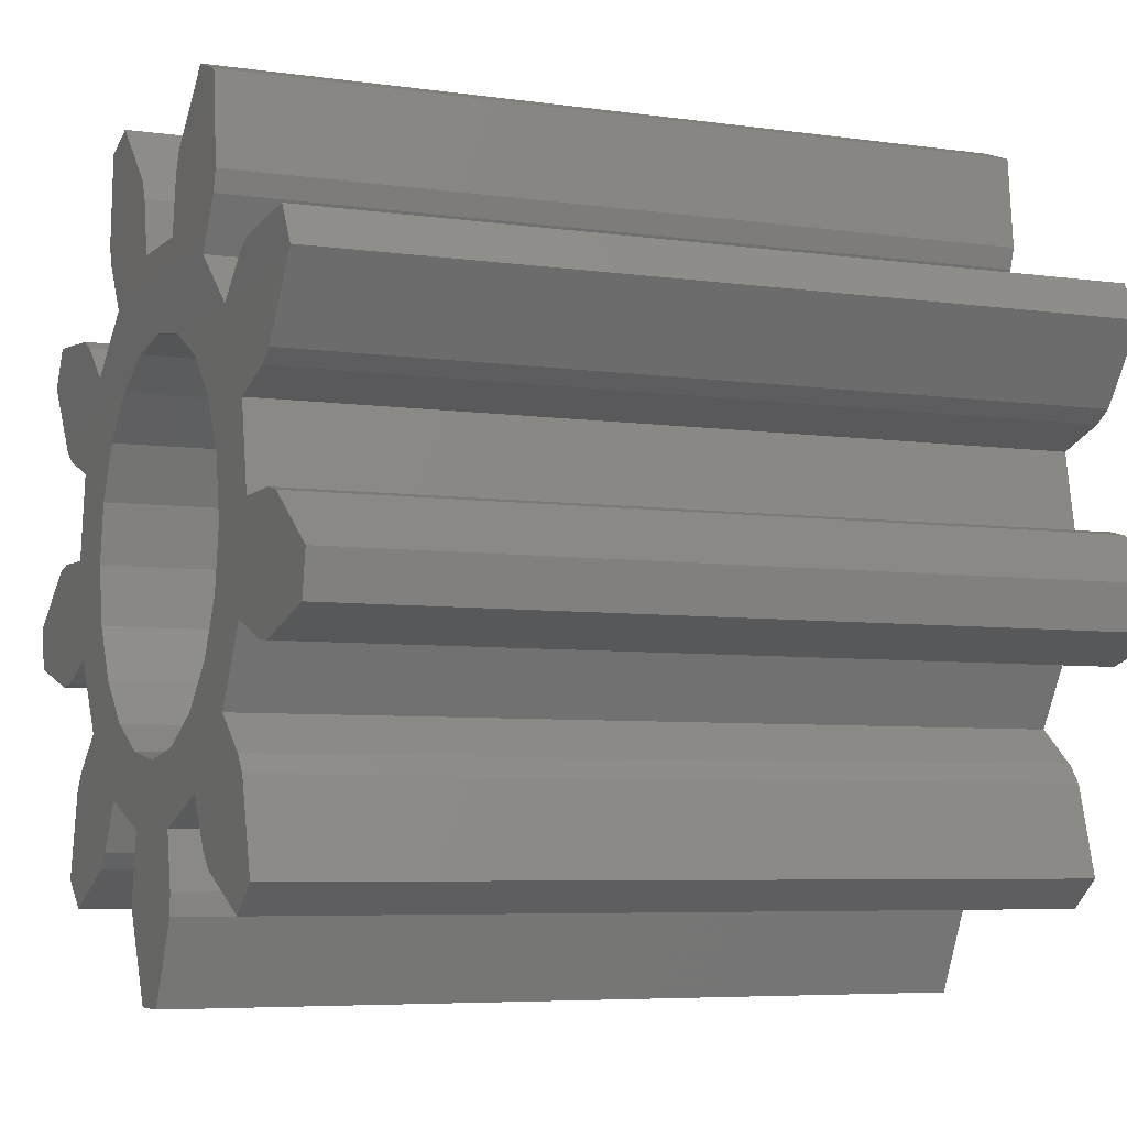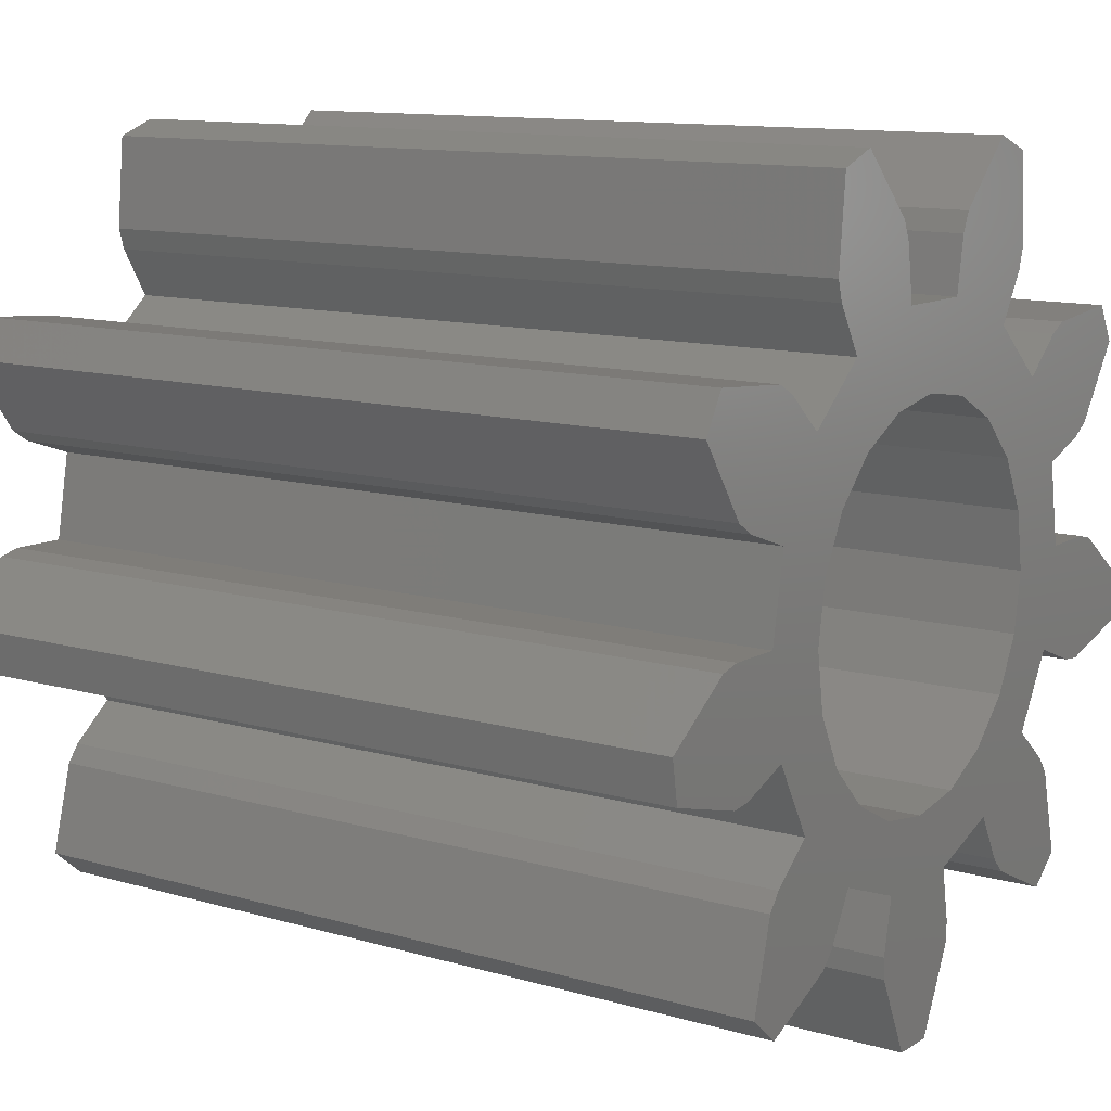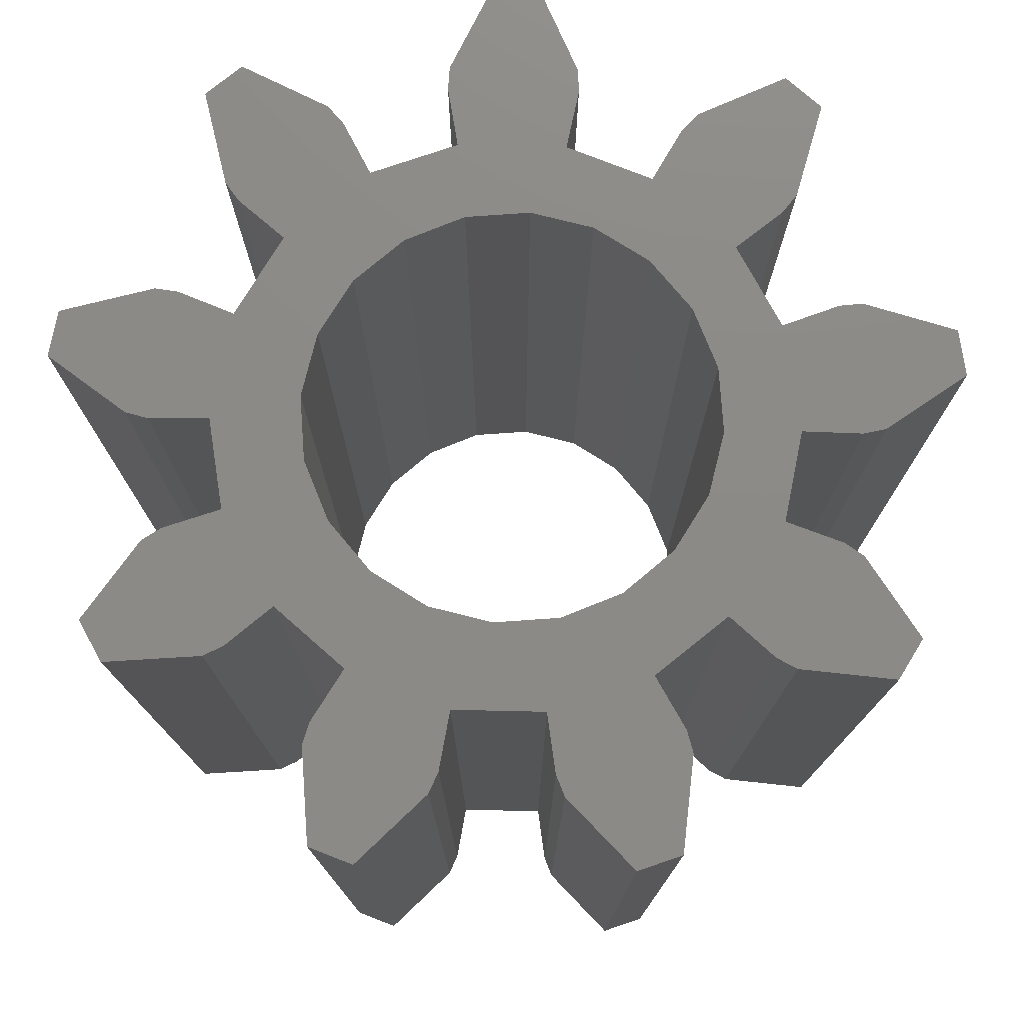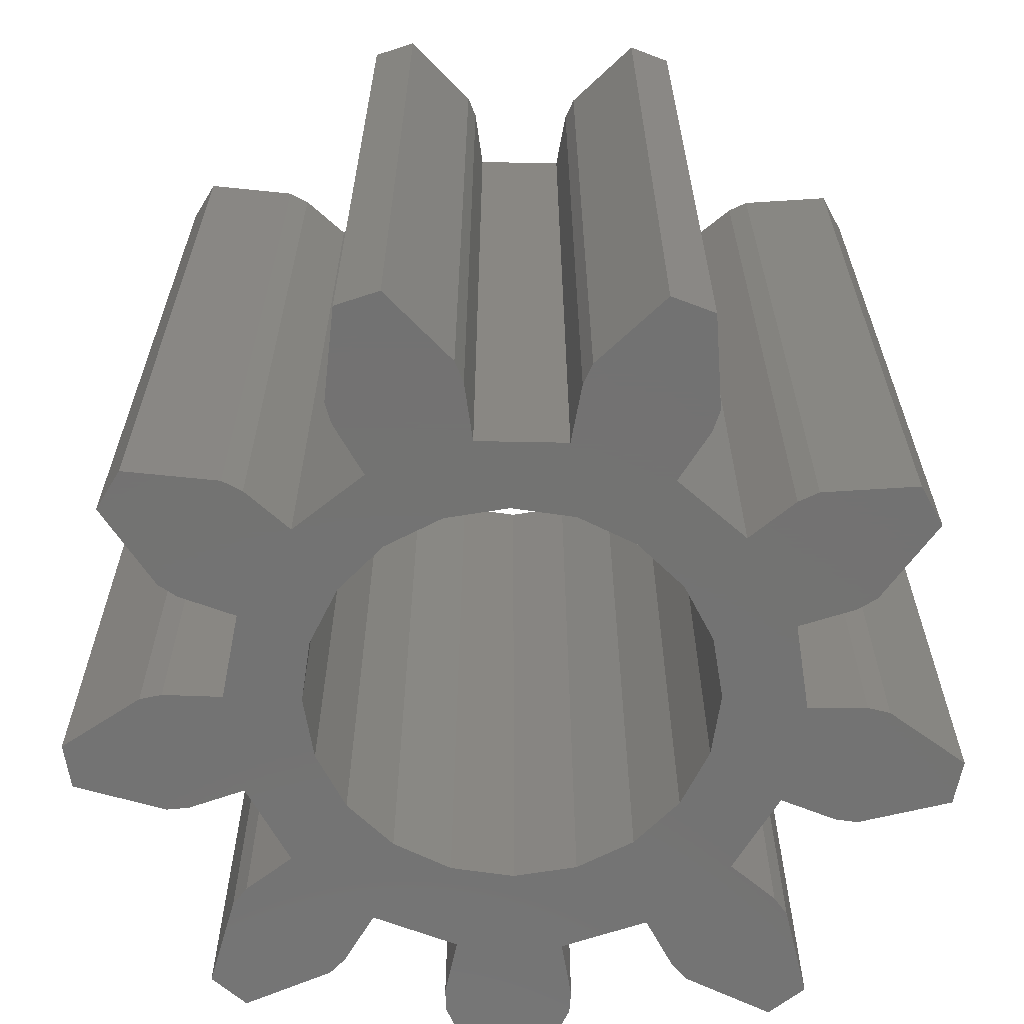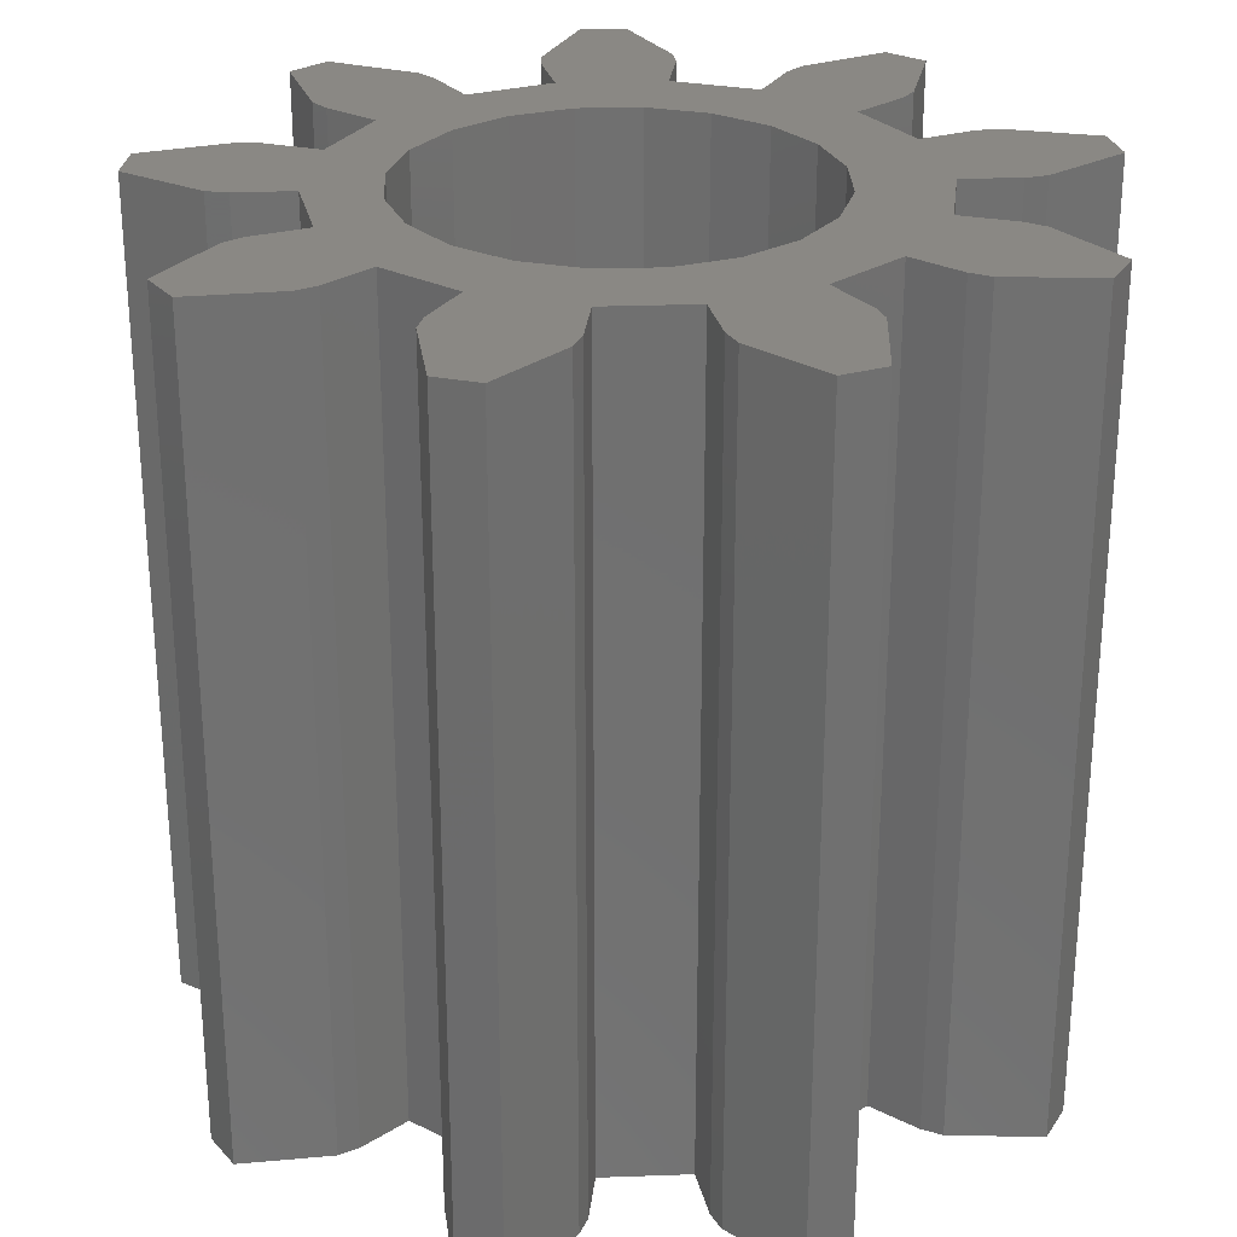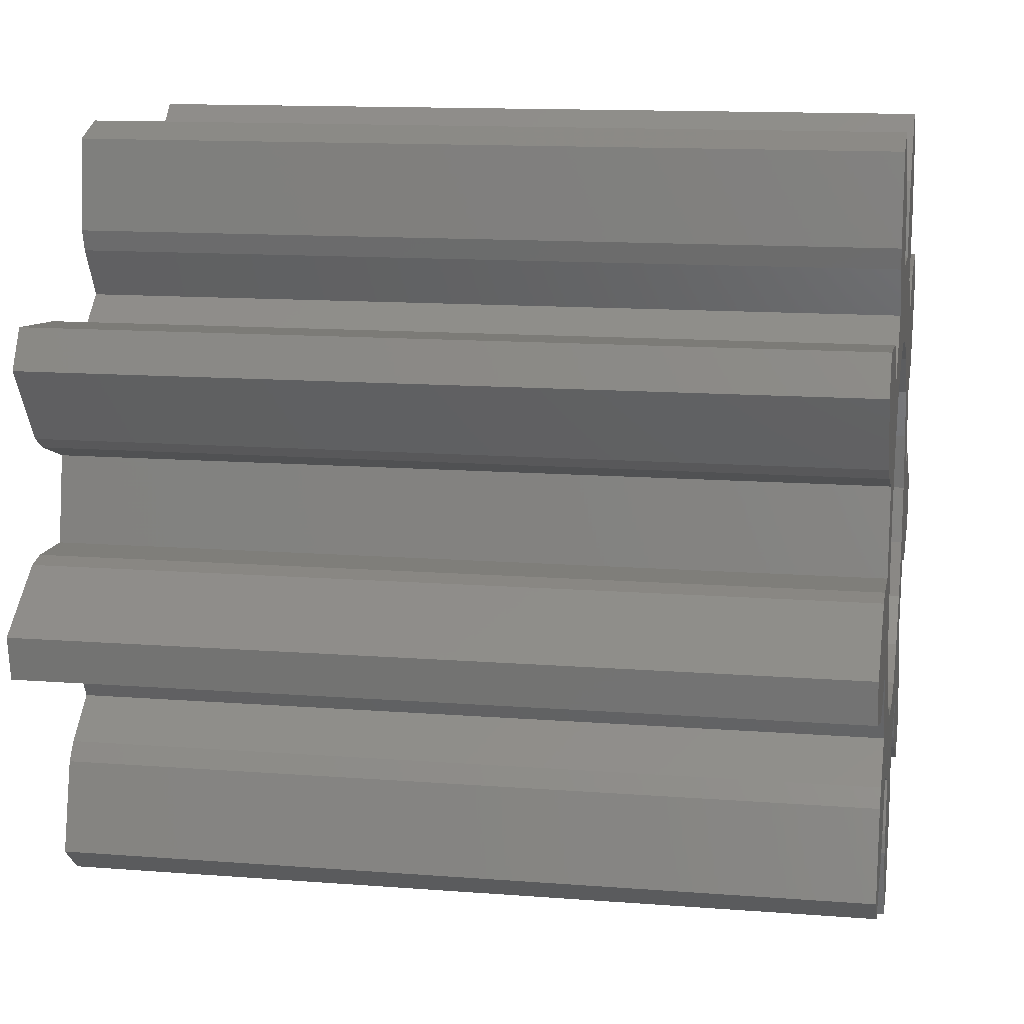
<metadata>
{"format":"stl","ext":"stl","renderer":"f3d","projection":"perspective","resolution":1024,"background":"white","views":[{"elev":-5.8,"azim":-113.9,"up":"+Y"},{"elev":11.7,"azim":-55.2,"up":"+Y"},{"elev":77.2,"azim":-139.0,"up":"+Z"},{"elev":-64.8,"azim":18.5,"up":"+Z"},{"elev":27.7,"azim":96.6,"up":"+Z"},{"elev":13.0,"azim":-79.8,"up":"+Y"}]}
</metadata>
<code>
# stl→obj: 184 verts, 368 faces
v -2.606 -0.256 0
v -2.561 -0.522 0
v -2.606 -0.256 5
v -2.561 -0.522 5
v -2.147 0.064 0
v -2.017 0.094 0
v -1.669 0.087 0
v -1.574 0.61 0
v -1.902 0.725 0
v -2.014 0.799 0
v -2.331 1.259 0
v -2.195 1.493 0
v -1.637 1.443 0
v -1.519 1.382 0
v -1.257 1.153 0
v -0.848 1.493 0
v -1.025 1.792 0
v -1.063 1.92 0
v -1.01 2.477 0
v -0.756 2.568 0
v -0.361 2.172 0
v -0.309 2.049 0
v -0.256 1.705 0
v -0.7053 0.9708 0
v 0.275 1.702 0
v 0.332 2.045 0
v 0.385 2.168 0
v 0.784 2.56 0
v 1.038 2.467 0
v 1.085 1.909 0
v -0.3708 1.141 0
v 0.7053 0.9708 0
v 0.866 1.484 0
v 1.271 1.14 0
v 1.535 1.367 0
v 1.654 1.426 0
v 2.212 1.471 0
v -1.141 0.3708 0
v 0.9708 0.7053 0
v 2.346 1.236 0
v 2.024 0.778 0
v 1.141 0.3708 0
v 1.583 0.594 0
v 1.673 0.07 0
v -0.9708 -0.7053 0
v -1.563 -0.533 0
v -1.141 -0.3708 0
v 1.141 -0.3708 0
v 2.606 -0.282 0
v 2.558 -0.548 0
v 1.885 -0.675 0
v 2.017 -0.691 0
v 1.56 -0.549 0
v -0.7053 -0.9708 0
v 0.808 -1.41 0
v 1.781 -1.878 0
v 0.976 -1.715 0
v 0 1.2 0
v 0.3708 1.141 0
v 1.046 1.782 0
v 1.641 -1.336 0
v 1.067 -1.813 0
v 1.573 -2.05 0
v 0.3708 -1.141 0
v -0.382 -2.06 0
v 0.124 -2.568 0
v -0.147 -2.568 0
v -0.321 -1.586 0
v 0.308 -1.588 0
v 0.372 -1.93 0
v -0.99 -1.705 0
v -1.571 -1.213 0
v -0.82 -1.402 0
v 0.364 -2.063 0
v -0.388 -1.927 0
v -1.3 -0.995 0
v 0.9708 -0.7053 0
v 1.292 -1.008 0
v 0.7053 -0.9708 0
v -1.651 -1.319 0
v -1.591 -2.034 0
v -1.797 -1.86 0
v -1.082 -1.802 0
v 0 -1.2 0
v 1.912 0.706 0
v 1.2 0 0
v -0.3708 -1.141 0
v -1.2 0 0
v 2.021 0.074 0
v 2.15 0.043 0
v 1.561 -1.229 0
v -0.9708 0.7053 0
v -2.021 -0.671 0
v -1.889 -0.656 0
v -2.147 0.064 5
v -1.889 -0.656 5
v -2.021 -0.671 5
v -1.563 -0.533 5
v -0.321 -1.586 5
v -0.82 -1.402 5
v -1.3 -0.995 5
v -1.651 -1.319 5
v -1.571 -1.213 5
v -1.797 -1.86 5
v -1.591 -2.034 5
v -1.082 -1.802 5
v -0.99 -1.705 5
v 0.364 -2.063 5
v -0.382 -2.06 5
v -0.388 -1.927 5
v -0.147 -2.568 5
v 0.124 -2.568 5
v 0.372 -1.93 5
v -0.7053 -0.9708 5
v -0.9708 -0.7053 5
v 1.067 -1.813 5
v 0.808 -1.41 5
v 0.976 -1.715 5
v 1.573 -2.05 5
v 1.781 -1.878 5
v 1.141 -0.3708 5
v 0.9708 -0.7053 5
v 1.56 -0.549 5
v -1.2 0 5
v -1.141 0.3708 5
v -1.669 0.087 5
v 1.2 0 5
v 2.558 -0.548 5
v 2.017 -0.691 5
v 1.885 -0.675 5
v 1.535 1.367 5
v 1.271 1.14 5
v 2.212 1.471 5
v 2.021 0.074 5
v 1.673 0.07 5
v 2.15 0.043 5
v 0.3708 1.141 5
v 0.7053 0.9708 5
v -1.141 -0.3708 5
v 0.3708 -1.141 5
v -1.025 1.792 5
v -0.848 1.493 5
v -0.309 2.049 5
v 1.654 1.426 5
v 0.332 2.045 5
v 0.275 1.702 5
v 1.038 2.467 5
v 2.346 1.236 5
v -2.331 1.259 5
v -2.014 0.799 5
v -2.195 1.493 5
v 0.784 2.56 5
v 0.385 2.168 5
v -1.01 2.477 5
v -1.063 1.92 5
v -0.756 2.568 5
v 1.085 1.909 5
v -1.257 1.153 5
v -1.519 1.382 5
v -1.902 0.725 5
v -0.361 2.172 5
v -0.256 1.705 5
v -1.574 0.61 5
v -1.637 1.443 5
v -2.017 0.094 5
v 0 -1.2 5
v -0.3708 -1.141 5
v 0.308 -1.588 5
v 0.7053 -0.9708 5
v 1.292 -1.008 5
v 0.9708 0.7053 5
v 1.912 0.706 5
v 2.024 0.778 5
v 0 1.2 5
v 0.866 1.484 5
v -0.7053 0.9708 5
v -0.3708 1.141 5
v 1.046 1.782 5
v 1.641 -1.336 5
v 2.606 -0.282 5
v 1.561 -1.229 5
v 1.141 0.3708 5
v 1.583 0.594 5
v -0.9708 0.7053 5
f 1 2 3
f 3 2 4
f 1 5 2
f 2 5 6
f 2 6 7
f 8 9 10
f 8 10 11
f 8 11 12
f 8 12 13
f 8 13 14
f 8 14 15
f 8 15 7
f 7 15 16
f 16 17 18
f 16 18 19
f 16 19 20
f 16 20 21
f 16 21 7
f 7 21 22
f 7 22 23
f 24 23 25
f 25 26 27
f 25 27 28
f 25 28 29
f 25 29 30
f 24 25 31
f 32 33 34
f 34 35 36
f 34 36 37
f 38 2 7
f 39 40 41
f 42 43 44
f 39 43 42
f 45 46 47
f 48 49 50
f 51 50 52
f 53 50 51
f 46 45 54
f 55 56 57
f 58 33 59
f 58 60 33
f 55 61 56
f 62 56 63
f 57 56 62
f 64 61 55
f 65 66 67
f 68 69 70
f 71 72 73
f 65 74 66
f 75 74 65
f 68 70 74
f 76 69 68
f 76 68 73
f 77 78 79
f 76 73 72
f 68 74 75
f 80 81 82
f 80 83 81
f 72 83 80
f 72 71 83
f 64 55 84
f 39 41 85
f 42 44 86
f 69 87 55
f 47 2 88
f 46 2 47
f 39 85 43
f 86 89 90
f 84 55 87
f 79 91 61
f 78 91 79
f 58 30 60
f 48 53 77
f 48 50 53
f 44 89 86
f 86 90 49
f 86 49 48
f 59 33 32
f 34 37 40
f 32 40 39
f 32 34 40
f 25 30 58
f 25 58 31
f 7 23 24
f 38 7 92
f 7 24 92
f 88 2 38
f 78 77 53
f 79 61 64
f 54 87 69
f 46 54 69
f 46 69 76
f 93 2 94
f 94 2 46
f 1 3 5
f 5 3 95
f 95 3 4
f 96 95 97
f 97 95 4
f 98 95 96
f 99 95 98
f 100 98 101
f 102 101 103
f 104 101 102
f 105 101 104
f 106 101 105
f 107 101 106
f 100 101 107
f 99 98 100
f 108 95 99
f 109 99 110
f 111 99 109
f 112 99 111
f 108 99 112
f 113 95 108
f 114 95 113
f 114 115 95
f 116 117 118
f 119 117 116
f 120 117 119
f 121 122 123
f 124 125 126
f 127 121 128
f 129 123 130
f 128 123 129
f 131 132 133
f 134 135 136
f 132 137 138
f 115 139 95
f 140 117 120
f 141 142 143
f 144 131 133
f 145 146 147
f 133 132 148
f 139 124 95
f 149 150 151
f 152 153 147
f 153 145 147
f 154 155 156
f 147 146 157
f 158 159 160
f 156 155 161
f 155 141 161
f 143 142 162
f 163 146 162
f 160 163 158
f 150 159 164
f 151 150 164
f 150 160 159
f 158 163 142
f 142 163 162
f 126 165 95
f 140 166 117
f 166 167 168
f 122 169 170
f 171 172 173
f 174 137 175
f 146 176 157
f 176 177 157
f 178 174 175
f 141 143 161
f 148 171 173
f 169 140 179
f 177 178 157
f 136 127 180
f 128 121 123
f 127 128 180
f 123 122 170
f 124 126 95
f 181 169 179
f 179 140 120
f 117 166 168
f 170 169 181
f 168 167 113
f 167 114 113
f 171 182 183
f 177 174 178
f 135 183 182
f 132 175 137
f 163 176 146
f 138 171 148
f 163 184 176
f 138 148 132
f 171 183 172
f 163 125 184
f 182 127 135
f 135 127 136
f 163 126 125
f 4 2 93
f 97 4 93
f 97 93 94
f 96 97 94
f 96 94 46
f 98 96 46
f 46 76 98
f 98 76 101
f 72 103 76
f 76 103 101
f 80 102 72
f 72 102 103
f 82 104 80
f 80 104 102
f 104 82 81
f 105 104 81
f 105 81 83
f 106 105 83
f 106 83 71
f 107 106 71
f 107 71 73
f 100 107 73
f 100 73 68
f 99 100 68
f 75 110 68
f 68 110 99
f 75 65 110
f 110 65 109
f 65 67 109
f 109 67 111
f 111 67 66
f 112 111 66
f 112 66 74
f 108 112 74
f 108 74 70
f 113 108 70
f 70 69 168
f 113 70 168
f 168 69 55
f 117 168 55
f 55 57 117
f 117 57 118
f 57 62 118
f 118 62 116
f 116 62 63
f 119 116 63
f 119 63 56
f 120 119 56
f 56 61 179
f 120 56 179
f 61 91 181
f 179 61 181
f 78 170 91
f 91 170 181
f 170 78 53
f 123 170 53
f 123 53 51
f 130 123 51
f 130 51 52
f 129 130 52
f 129 52 50
f 128 129 50
f 128 50 49
f 180 128 49
f 90 136 49
f 49 136 180
f 89 134 90
f 90 134 136
f 44 135 89
f 89 135 134
f 44 43 183
f 135 44 183
f 183 43 85
f 172 183 85
f 172 85 41
f 173 172 41
f 173 41 40
f 148 173 40
f 40 37 133
f 148 40 133
f 36 144 37
f 37 144 133
f 35 131 36
f 36 131 144
f 34 132 35
f 35 132 131
f 33 175 34
f 34 175 132
f 175 33 60
f 178 175 60
f 178 60 30
f 157 178 30
f 30 29 147
f 157 30 147
f 28 152 29
f 29 152 147
f 27 153 28
f 28 153 152
f 26 145 27
f 27 145 153
f 25 146 26
f 26 146 145
f 23 162 25
f 25 162 146
f 23 22 143
f 162 23 143
f 22 21 161
f 143 22 161
f 21 20 156
f 161 21 156
f 19 154 20
f 20 154 156
f 18 155 19
f 19 155 154
f 18 17 155
f 155 17 141
f 17 16 141
f 141 16 142
f 15 158 16
f 16 158 142
f 14 159 15
f 15 159 158
f 13 164 14
f 14 164 159
f 12 151 13
f 13 151 164
f 11 149 12
f 12 149 151
f 11 10 149
f 149 10 150
f 150 10 9
f 160 150 9
f 160 9 8
f 163 160 8
f 7 126 8
f 8 126 163
f 6 165 7
f 7 165 126
f 5 95 6
f 6 95 165
f 38 125 124
f 88 38 124
f 124 139 47
f 88 124 47
f 92 184 125
f 38 92 125
f 24 176 184
f 92 24 184
f 31 177 176
f 24 31 176
f 58 174 177
f 31 58 177
f 59 137 174
f 58 59 174
f 32 138 137
f 59 32 137
f 39 171 138
f 32 39 138
f 182 171 42
f 42 171 39
f 127 182 86
f 86 182 42
f 127 86 121
f 121 86 48
f 121 48 122
f 122 48 77
f 122 77 169
f 169 77 79
f 169 79 140
f 140 79 64
f 140 64 166
f 166 64 84
f 166 84 167
f 167 84 87
f 167 87 114
f 114 87 54
f 114 54 115
f 115 54 45
f 139 115 45
f 47 139 45

</code>
